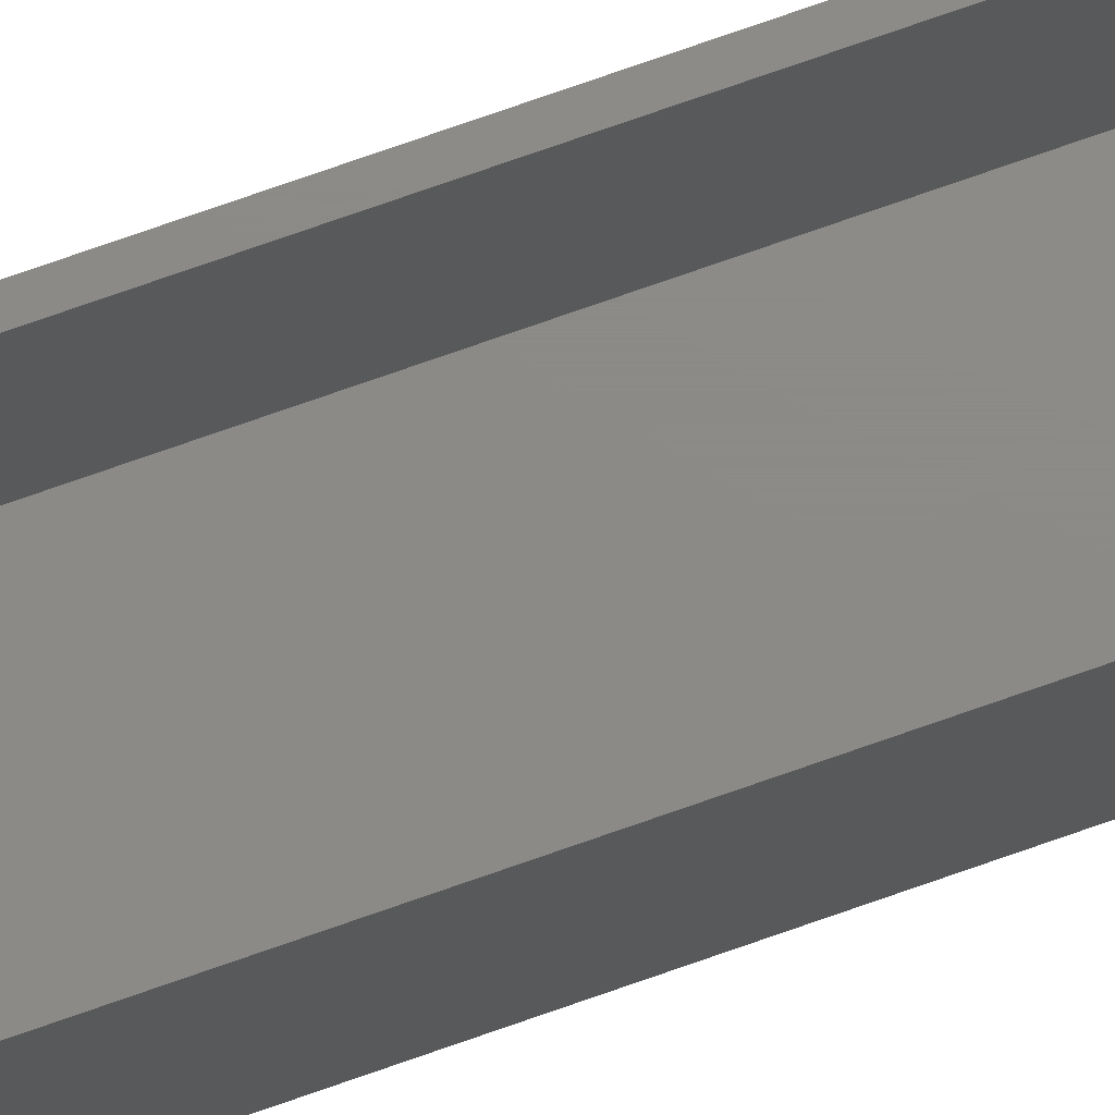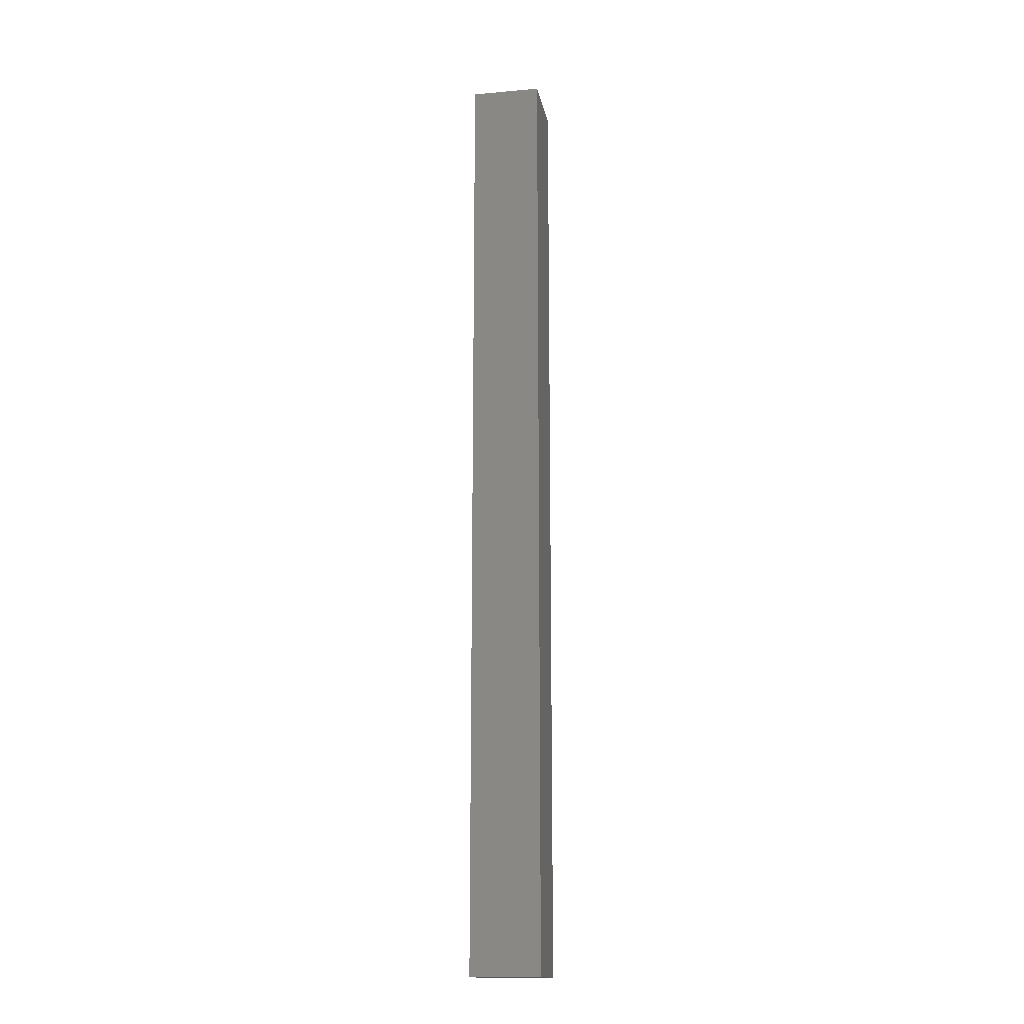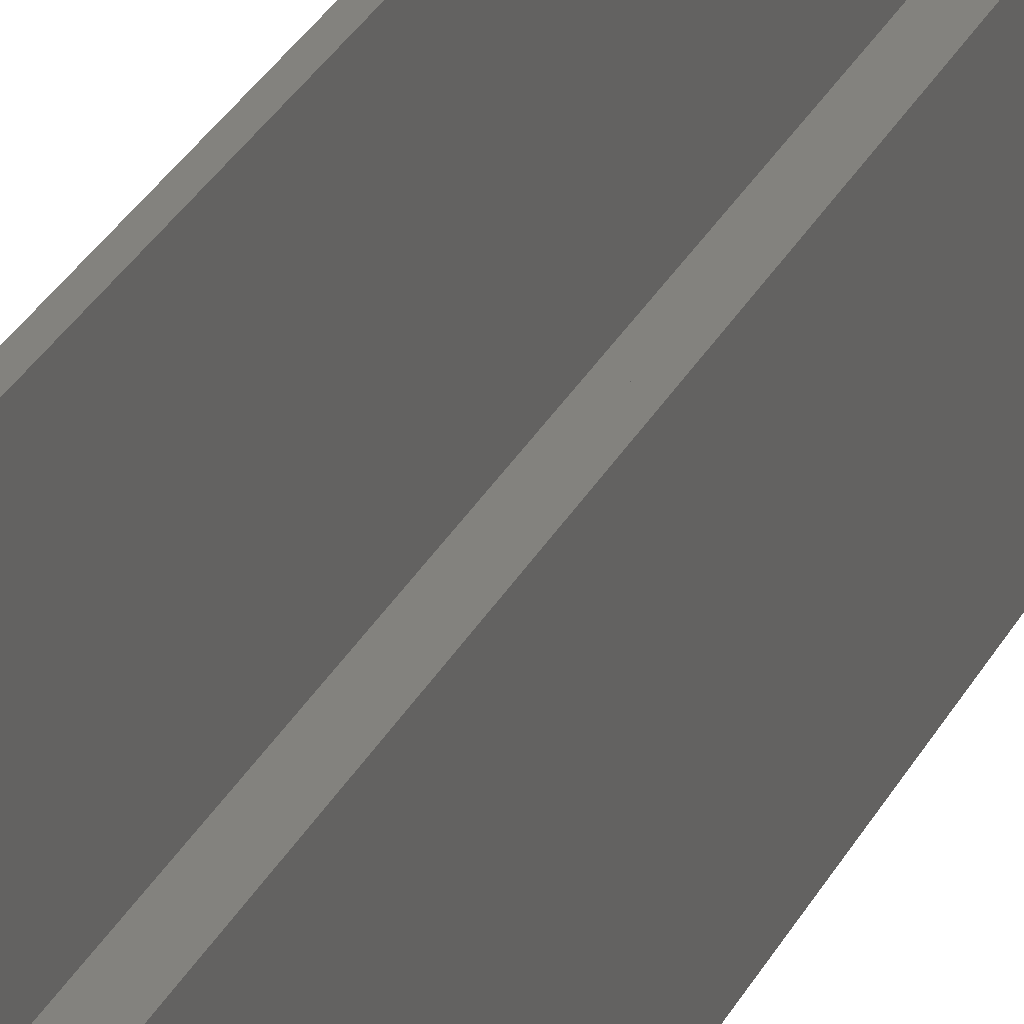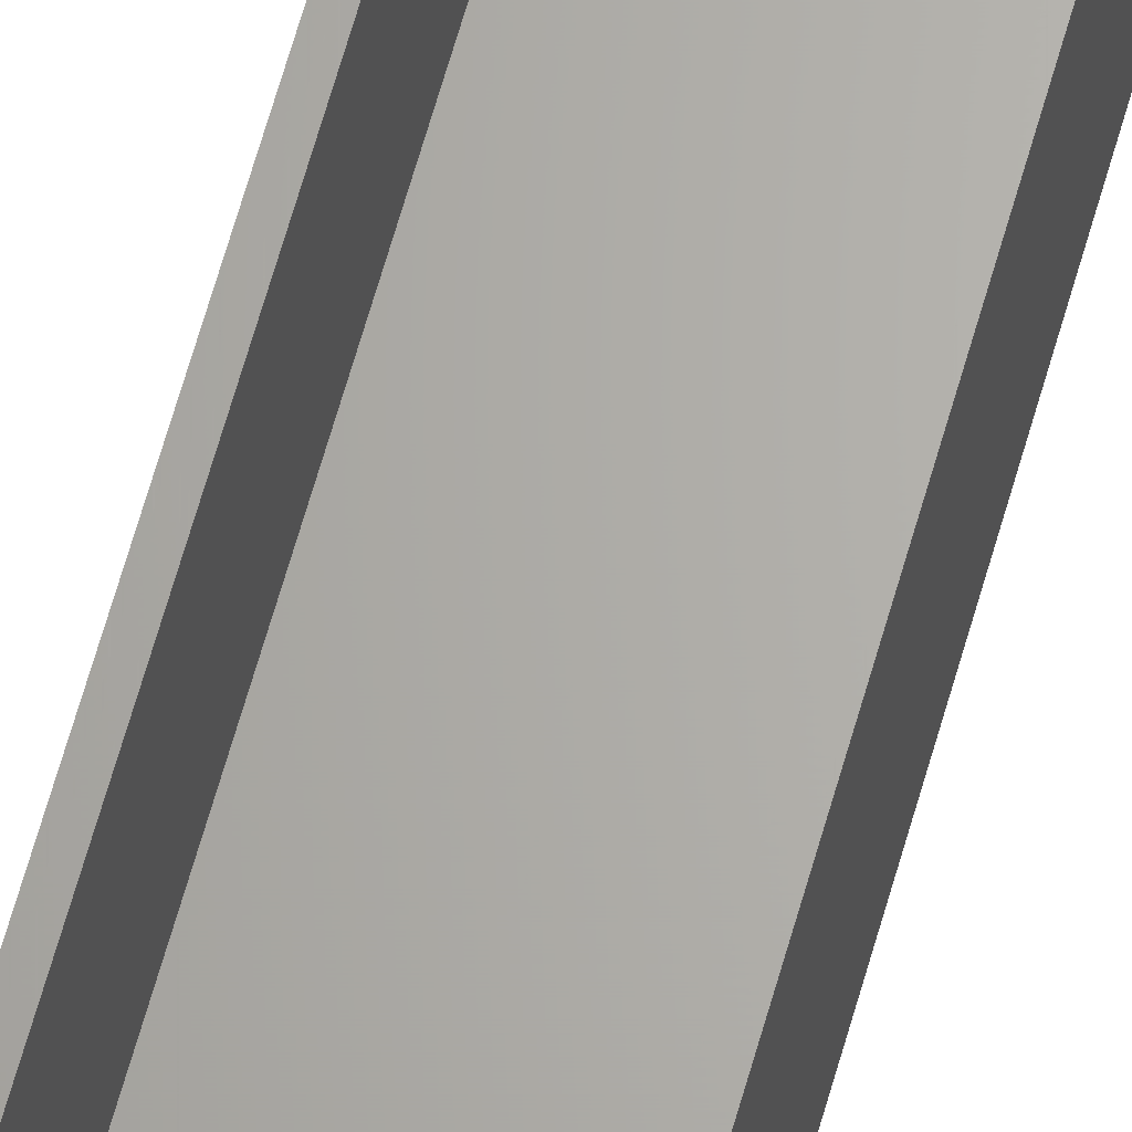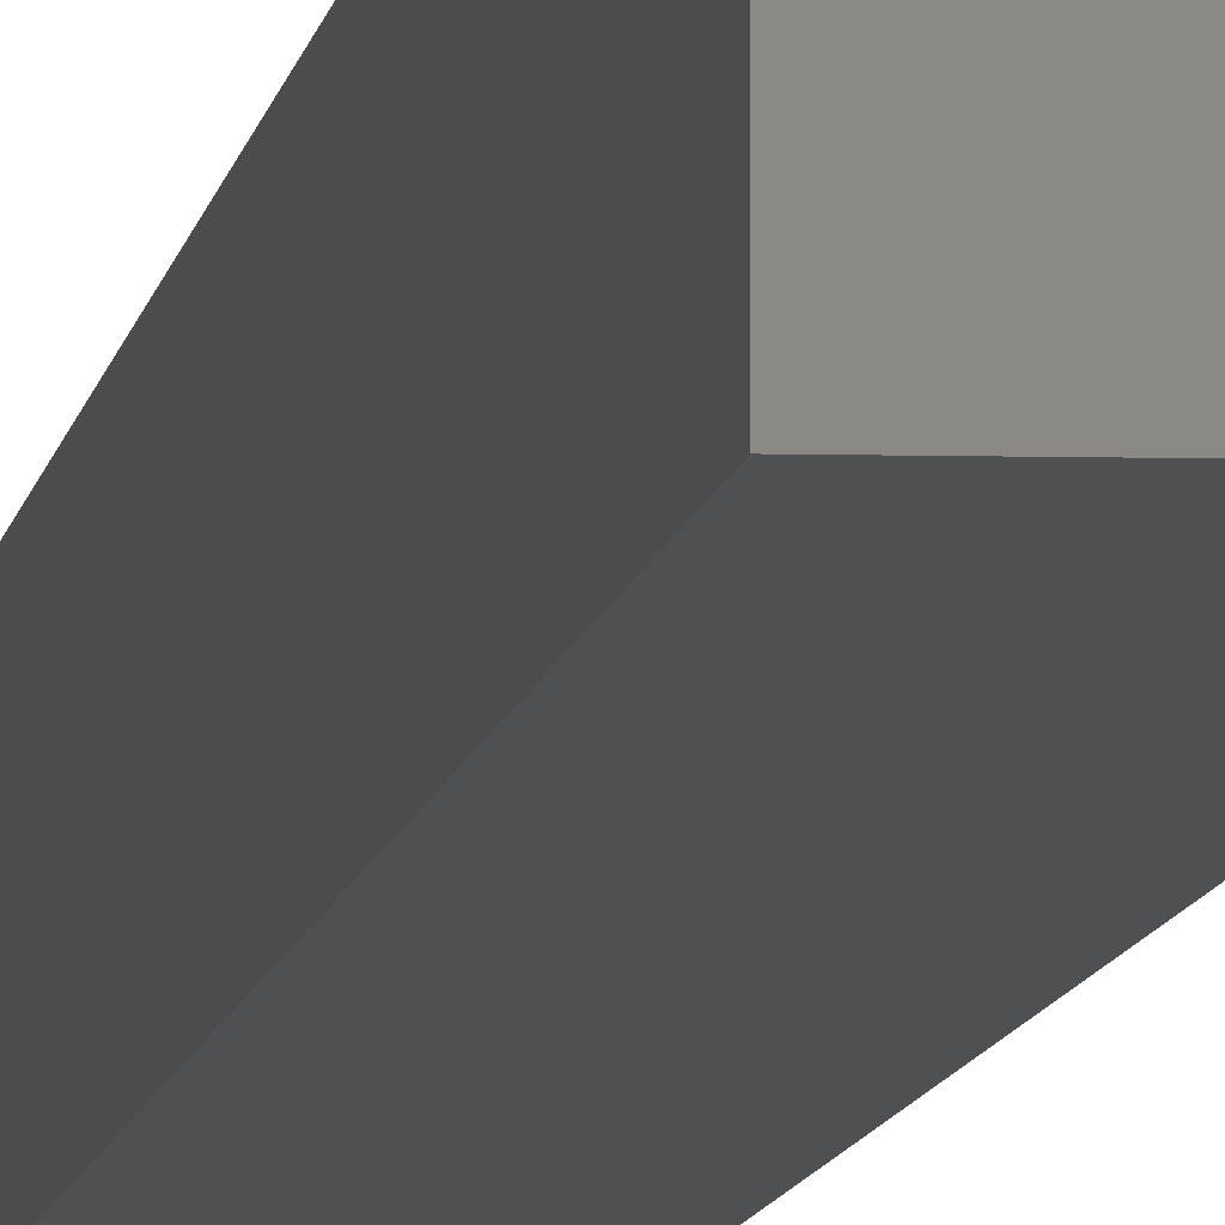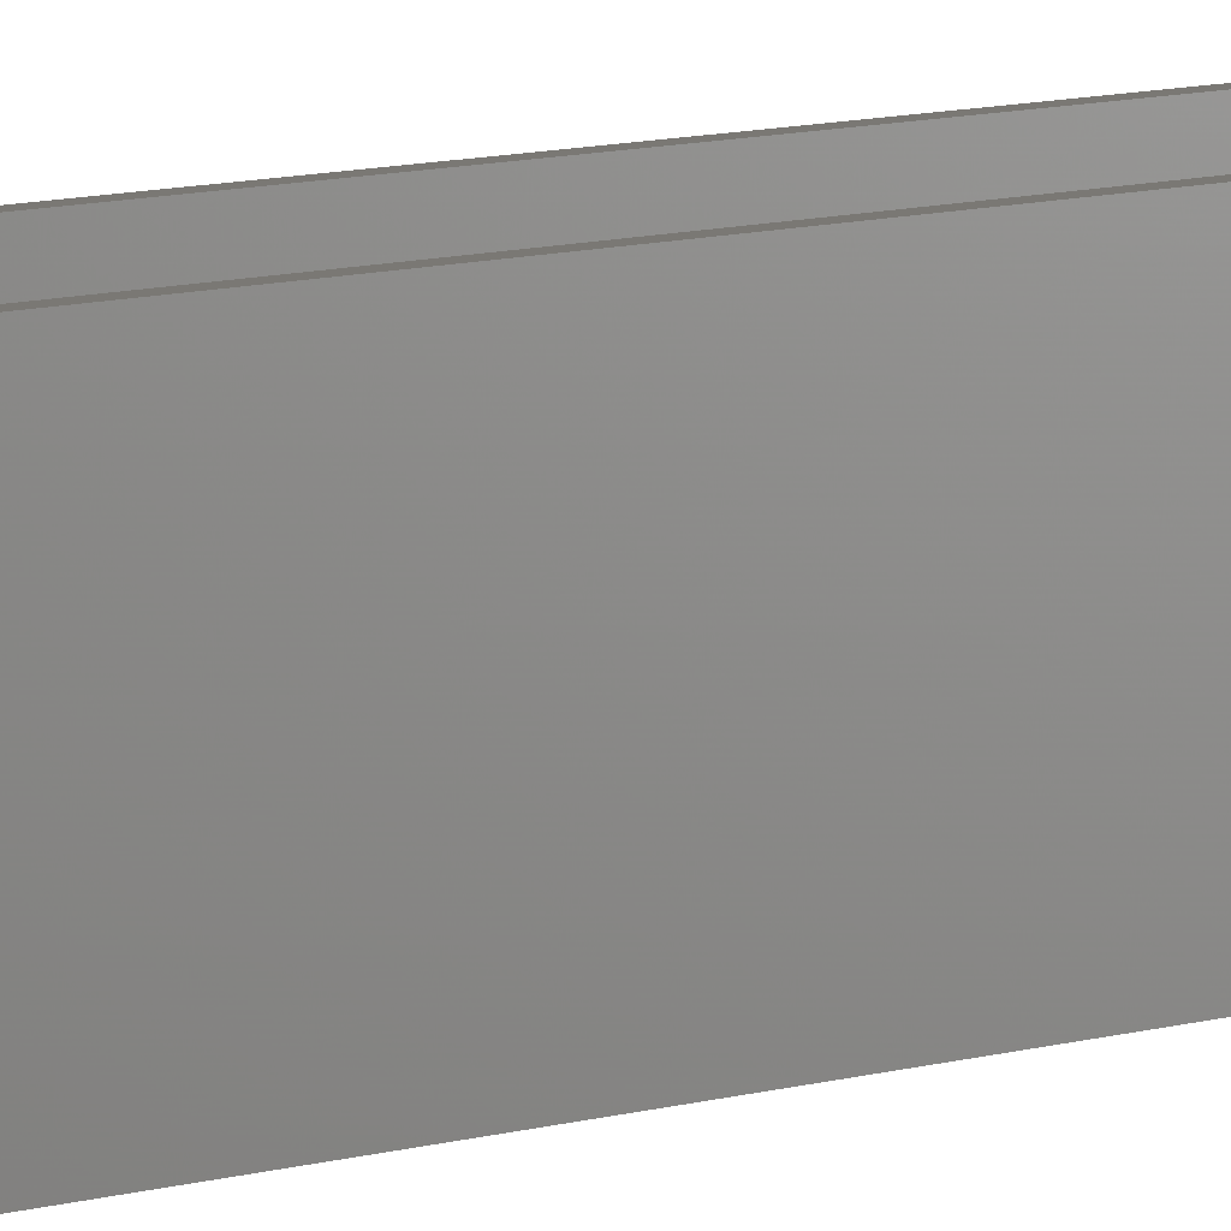
<metadata>
{"format":"stl","ext":"stl","renderer":"f3d","projection":"perspective","resolution":1024,"background":"white","views":[{"elev":77.0,"azim":70.8,"up":"+Z"},{"elev":-15.9,"azim":-169.6,"up":"+Y"},{"elev":16.6,"azim":-166.4,"up":"+Z"},{"elev":65.1,"azim":-164.2,"up":"+Z"},{"elev":-5.7,"azim":-5.3,"up":"+Z"},{"elev":5.6,"azim":37.1,"up":"+Z"}]}
</metadata>
<code>
# stl→obj: 16 verts, 28 faces
v -0.05469 0.75 0.1172
v -0.04688 -0.7422 0.1172
v -0.04688 0.7422 0.1172
v -0.05469 -0.75 0.1172
v 0.05584 0.75 0.1172
v 0.04803 0.7422 0.1172
v 0.04803 -0.7422 0.1172
v 0.05584 -0.75 0.1172
v -0.04688 -0.7422 0.007812
v 0.04803 -0.7422 0.007812
v 0.04803 0.7422 0.007812
v -0.04688 0.7422 0.007812
v -0.05469 -0.75 0
v -0.05469 0.75 0
v 0.05584 -0.75 0
v 0.05584 0.75 0
f 1 2 3
f 1 4 2
f 5 1 3
f 5 3 6
f 5 6 7
f 8 5 7
f 8 7 2
f 8 2 4
f 9 2 10
f 10 2 7
f 7 6 10
f 10 6 11
f 11 6 12
f 12 6 3
f 3 2 12
f 12 2 9
f 9 10 12
f 12 10 11
f 13 14 15
f 15 14 16
f 1 14 4
f 4 14 13
f 16 14 5
f 5 14 1
f 8 15 5
f 5 15 16
f 13 15 4
f 4 15 8

</code>
